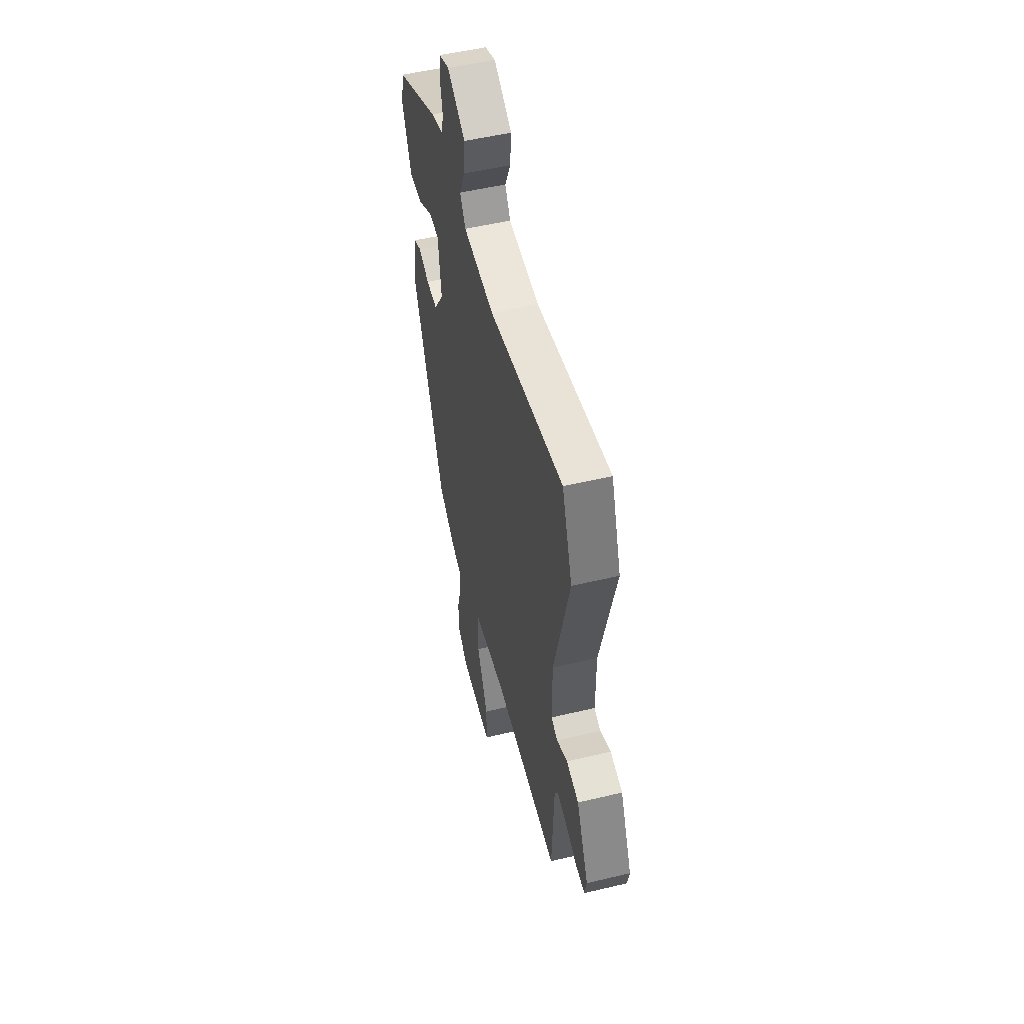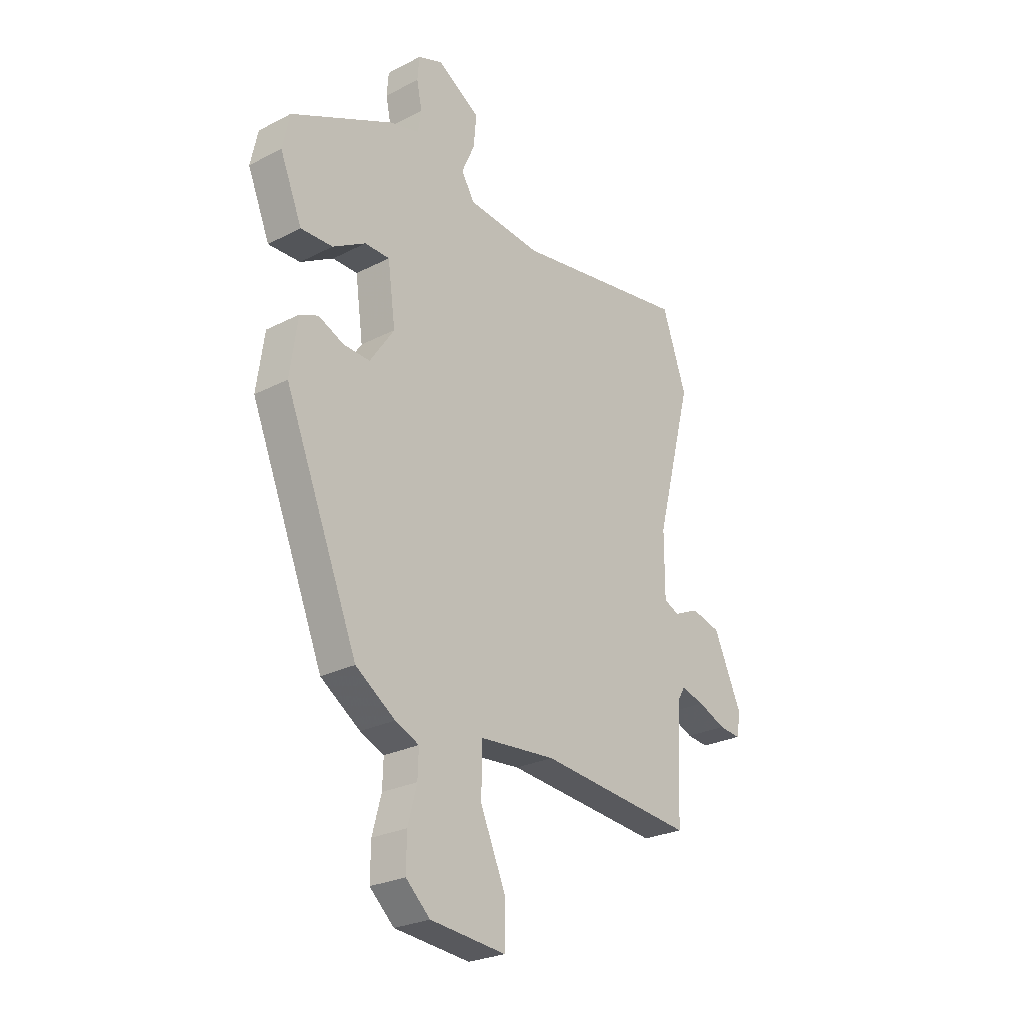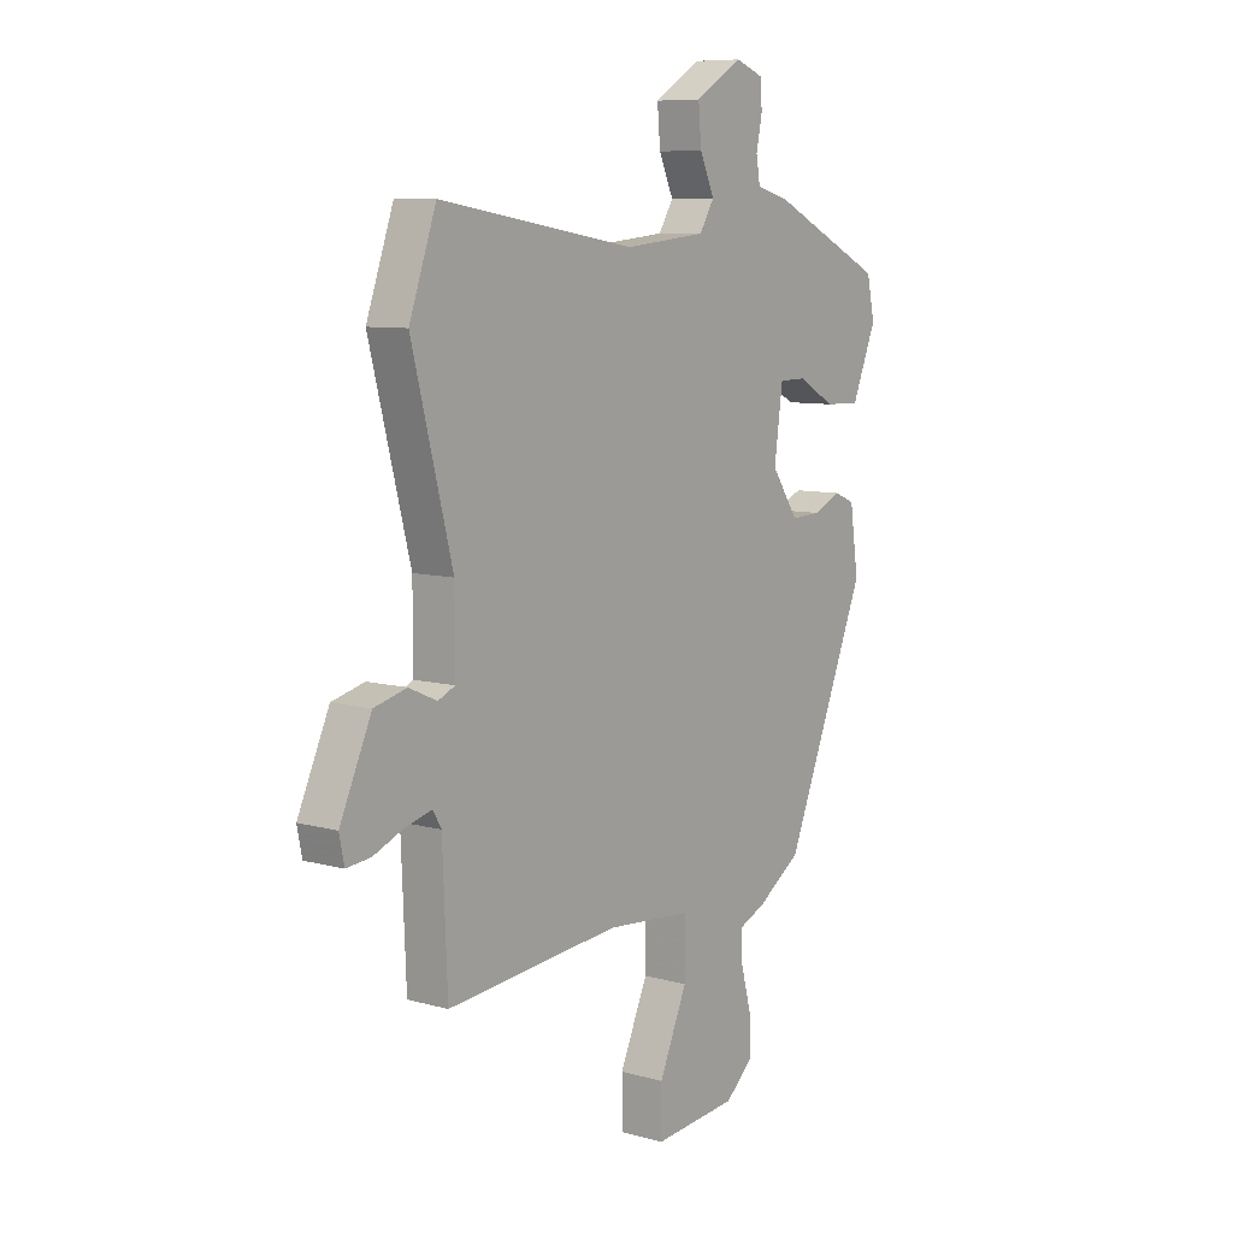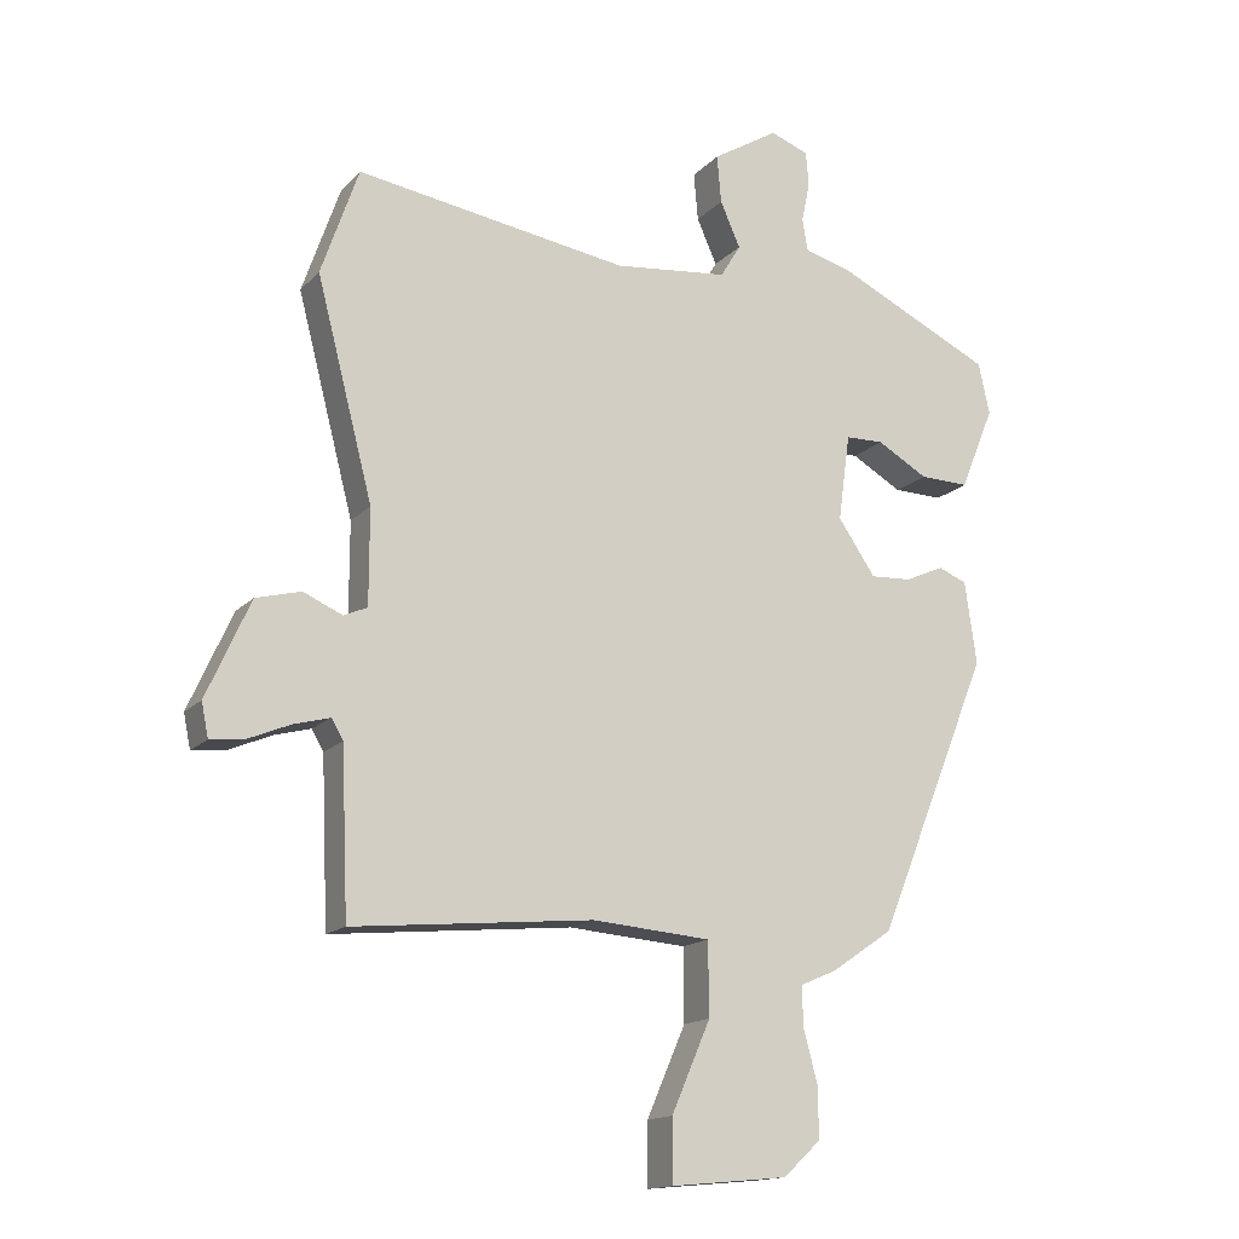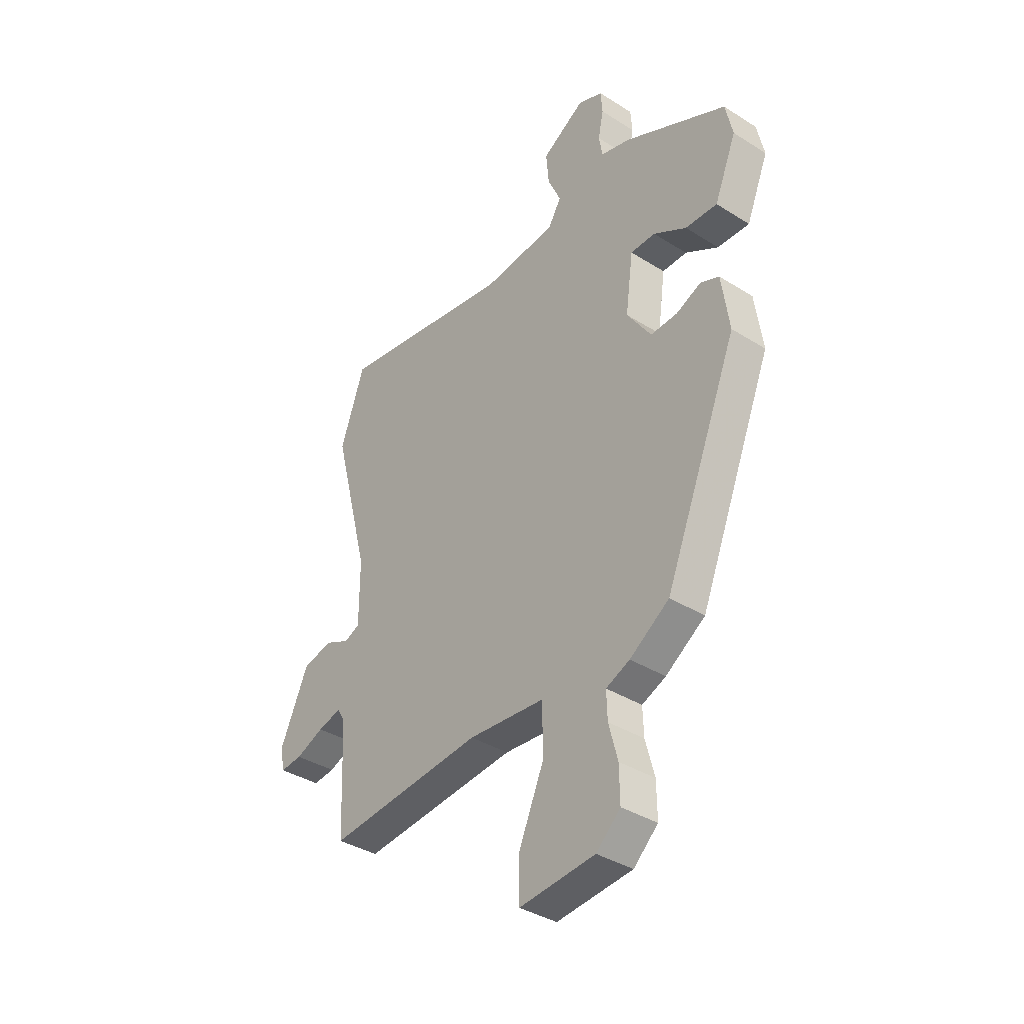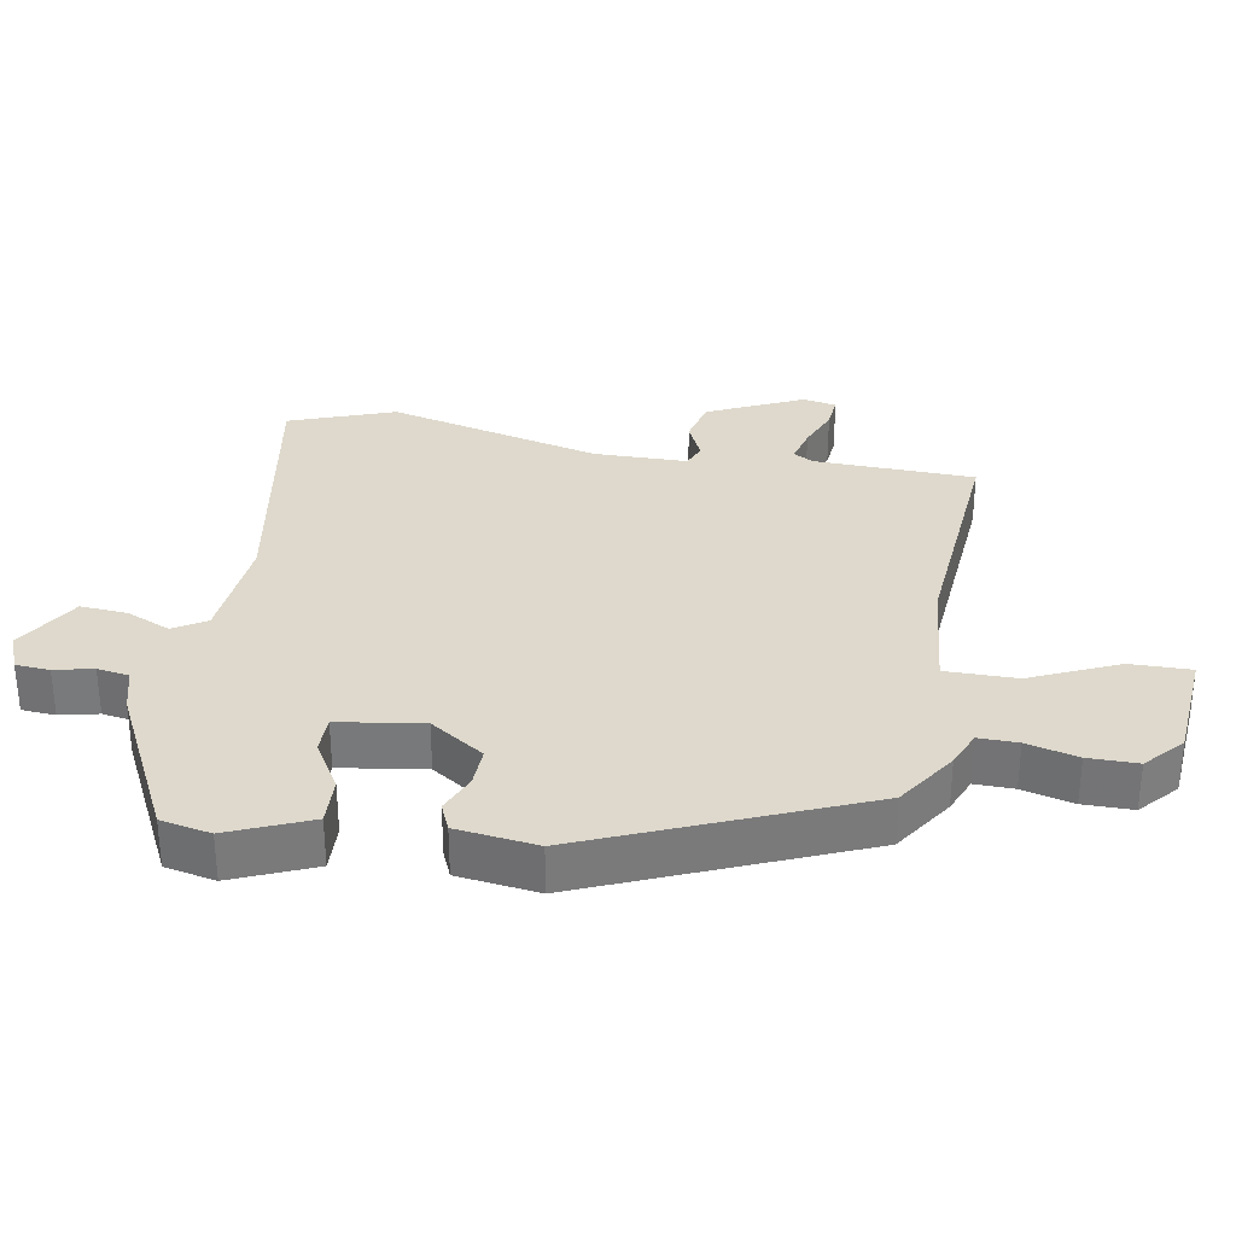
<metadata>
{"format":"obj","ext":"obj","renderer":"f3d","projection":"perspective","resolution":1024,"background":"white","views":[{"elev":51.5,"azim":-104.5,"up":"+Z"},{"elev":-25.8,"azim":129.4,"up":"+Z"},{"elev":8.4,"azim":-52.9,"up":"+Z"},{"elev":-15.2,"azim":-27.0,"up":"+Z"},{"elev":-37.1,"azim":50.9,"up":"+Z"},{"elev":32.2,"azim":99.2,"up":"+Y"}]}
</metadata>
<code>
v -0.548 0.07 0.363
v -0.494 0.07 0.518
v -0.102 0.07 0.456
v 0.062 0.07 0.473
v 0.091 0.07 0.521
v 0.062 0.07 0.586
v 0.056 0.07 0.655
v 0.151 0.07 0.713
v 0.206 0.07 0.692
v 0.21 0.07 0.642
v 0.198 0.07 0.585
v 0.206 0.07 0.538
v 0.271 0.07 0.521
v 0.5 0.07 0.411
v 0.516 0.07 0.337
v 0.467 0.07 0.217
v 0.396 0.07 0.219
v 0.323 0.07 0.261
v 0.268 0.07 0.26
v 0.251 0.07 0.135
v 0.305 0.07 0.056
v 0.364 0.07 0.059
v 0.42 0.07 0.084
v 0.461 0.07 0.067
v 0.478 0.07 -0.052
v 0.315 0.07 -0.453
v 0.227 0.07 -0.513
v 0.174 0.07 -0.536
v 0.176 0.07 -0.594
v 0.196 0.07 -0.669
v 0.197 0.07 -0.742
v 0.143 0.07 -0.792
v -0.025 0.07 -0.808
v -0.025 0.07 -0.718
v 0.031 0.07 -0.589
v 0.03 0.07 -0.484
v -0.14 0.07 -0.47
v -0.486 0.07 -0.503
v -0.496 0.07 -0.267
v -0.513 0.07 -0.238
v -0.565 0.07 -0.252
v -0.627 0.07 -0.278
v -0.675 0.07 -0.283
v -0.685 0.07 -0.234
v -0.622 0.07 -0.094
v -0.557 0.07 -0.077
v -0.501 0.07 -0.102
v -0.467 0.07 -0.087
v -0.467 0.07 0.05
v -0.548 0 0.363
v -0.494 0 0.518
v -0.102 0 0.456
v 0.062 0 0.473
v 0.091 0 0.521
v 0.062 0 0.586
v 0.056 0 0.655
v 0.151 0 0.713
v 0.206 0 0.692
v 0.21 0 0.642
v 0.198 0 0.585
v 0.206 0 0.538
v 0.271 0 0.521
v 0.5 0 0.411
v 0.516 0 0.337
v 0.467 0 0.217
v 0.396 0 0.219
v 0.323 0 0.261
v 0.268 0 0.26
v 0.251 0 0.135
v 0.305 0 0.056
v 0.364 0 0.059
v 0.42 0 0.084
v 0.461 0 0.067
v 0.478 0 -0.052
v 0.315 0 -0.453
v 0.227 0 -0.513
v 0.174 0 -0.536
v 0.176 0 -0.594
v 0.196 0 -0.669
v 0.197 0 -0.742
v 0.143 0 -0.792
v -0.025 0 -0.808
v -0.025 0 -0.718
v 0.031 0 -0.589
v 0.03 0 -0.484
v -0.14 0 -0.47
v -0.486 0 -0.503
v -0.496 0 -0.267
v -0.513 0 -0.238
v -0.565 0 -0.252
v -0.627 0 -0.278
v -0.675 0 -0.283
v -0.685 0 -0.234
v -0.622 0 -0.094
v -0.557 0 -0.077
v -0.501 0 -0.102
v -0.467 0 -0.087
v -0.467 0 0.05
f 45 46 47
f 44 45 47
f 43 44 47
f 42 43 47
f 41 42 47
f 40 41 47 48
f 39 40 48
f 37 38 39 48
f 36 37 48 49
f 33 34 35
f 32 33 35
f 31 32 35
f 30 31 35
f 29 30 35
f 28 29 35 36
f 27 28 36
f 26 27 36
f 25 26 36
f 24 25 36
f 23 24 36
f 22 23 36
f 21 22 36
f 1 2 3
f 49 1 3
f 36 49 3
f 21 36 3
f 20 21 3
f 16 17 18
f 15 16 18
f 14 15 18
f 13 14 18
f 12 13 18
f 12 18 19
f 9 10 11
f 8 9 11
f 7 8 11
f 6 7 11
f 5 6 11
f 4 5 11 12
f 19 20 3 4
f 4 12 19
f 96 95 94
f 96 94 93
f 96 93 92
f 96 92 91
f 96 91 90
f 97 96 90 89
f 97 89 88
f 97 88 87 86
f 98 97 86 85
f 84 83 82
f 84 82 81
f 84 81 80
f 84 80 79
f 84 79 78
f 85 84 78 77
f 85 77 76
f 85 76 75
f 85 75 74
f 85 74 73
f 85 73 72
f 85 72 71
f 85 71 70
f 52 51 50
f 52 50 98
f 52 98 85
f 52 85 70
f 52 70 69
f 67 66 65
f 67 65 64
f 67 64 63
f 67 63 62
f 67 62 61
f 68 67 61
f 60 59 58
f 60 58 57
f 60 57 56
f 60 56 55
f 60 55 54
f 61 60 54 53
f 53 52 69 68
f 68 61 53
f 1 50 51 2
f 2 51 52 3
f 3 52 53 4
f 4 53 54 5
f 5 54 55 6
f 6 55 56 7
f 7 56 57 8
f 8 57 58 9
f 9 58 59 10
f 10 59 60 11
f 11 60 61 12
f 12 61 62 13
f 13 62 63 14
f 14 63 64 15
f 15 64 65 16
f 16 65 66 17
f 17 66 67 18
f 18 67 68 19
f 19 68 69 20
f 20 69 70 21
f 21 70 71 22
f 22 71 72 23
f 23 72 73 24
f 24 73 74 25
f 25 74 75 26
f 26 75 76 27
f 27 76 77 28
f 28 77 78 29
f 29 78 79 30
f 30 79 80 31
f 31 80 81 32
f 32 81 82 33
f 33 82 83 34
f 34 83 84 35
f 35 84 85 36
f 36 85 86 37
f 37 86 87 38
f 38 87 88 39
f 39 88 89 40
f 40 89 90 41
f 41 90 91 42
f 42 91 92 43
f 43 92 93 44
f 44 93 94 45
f 45 94 95 46
f 46 95 96 47
f 47 96 97 48
f 48 97 98 49
f 49 98 50 1

</code>
